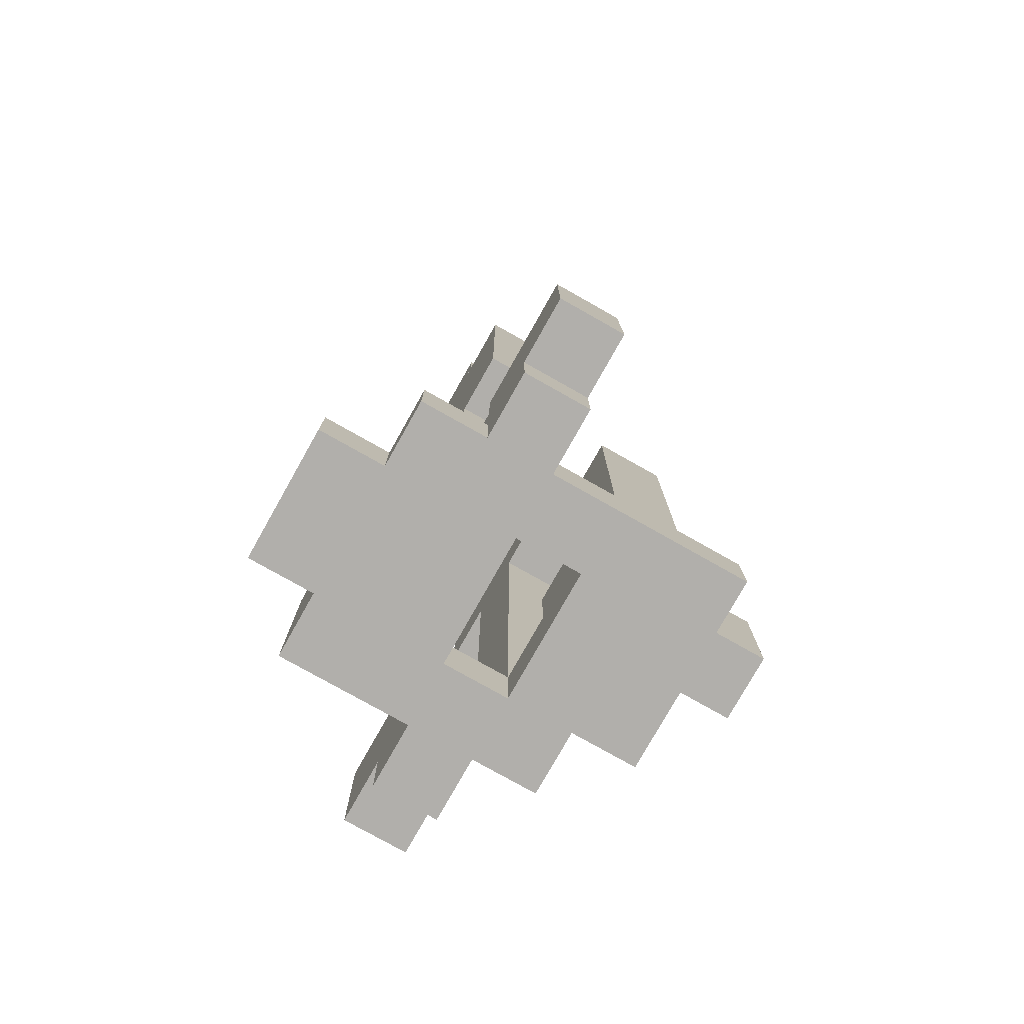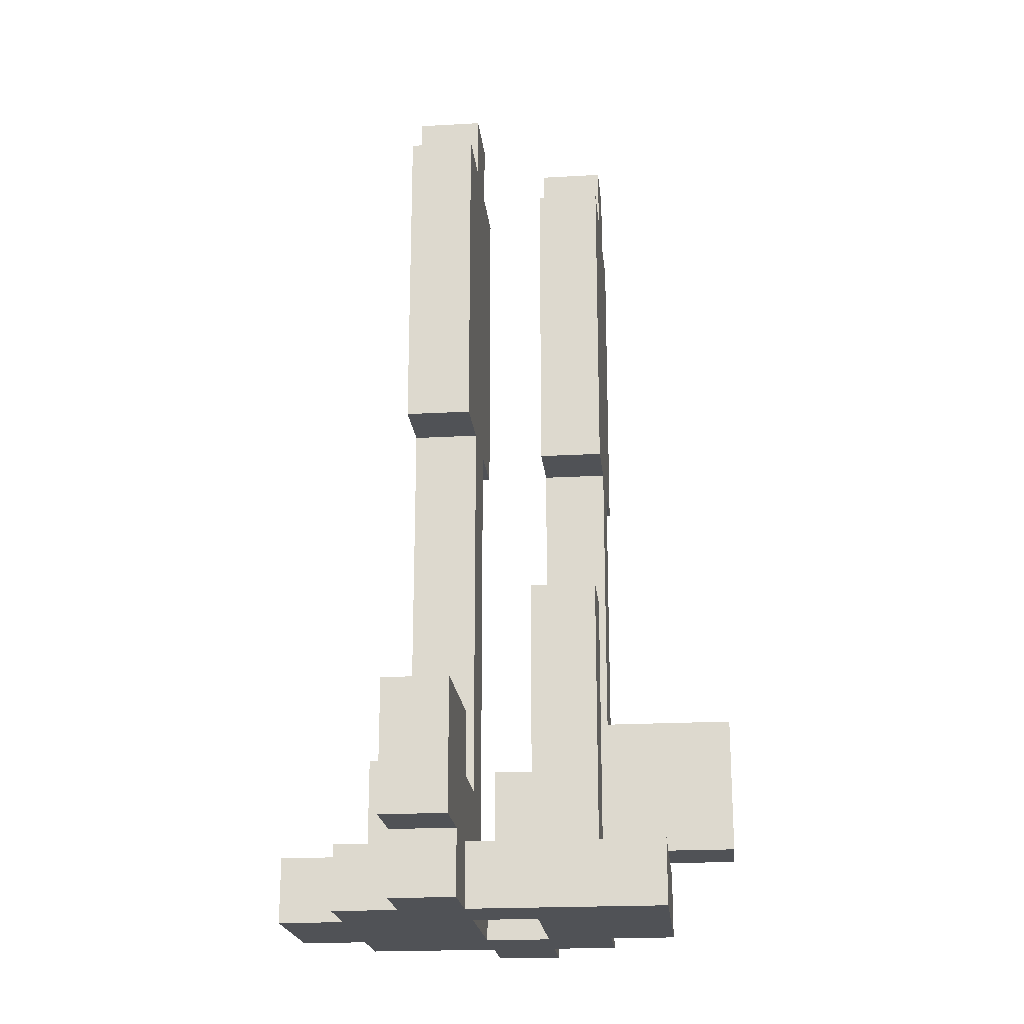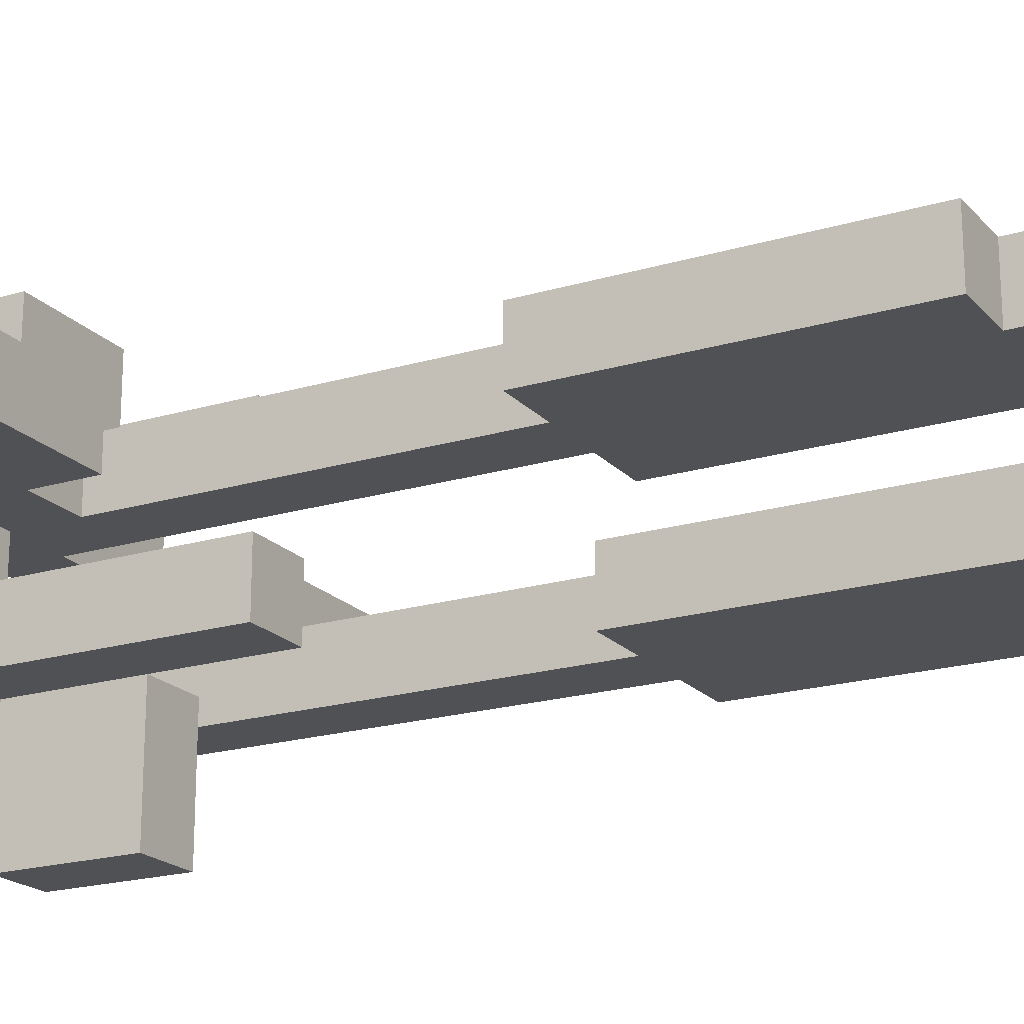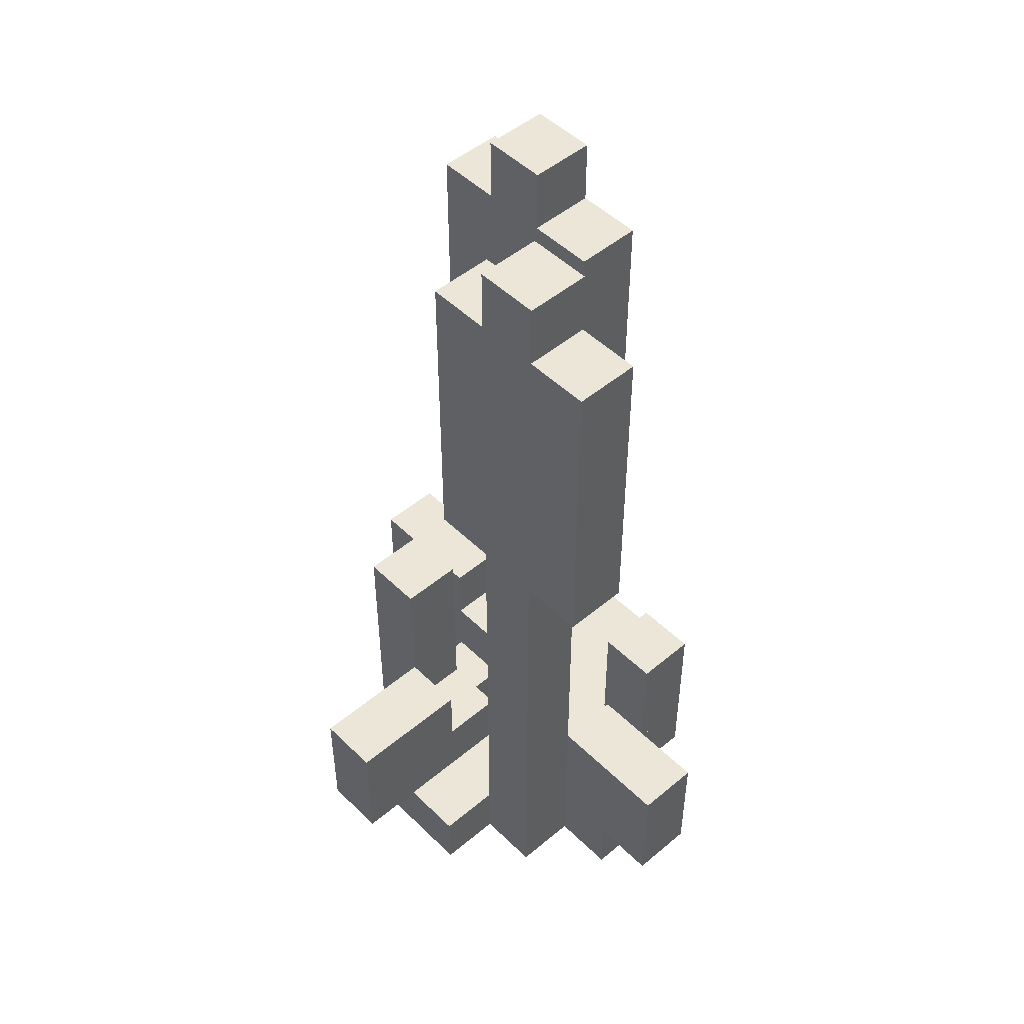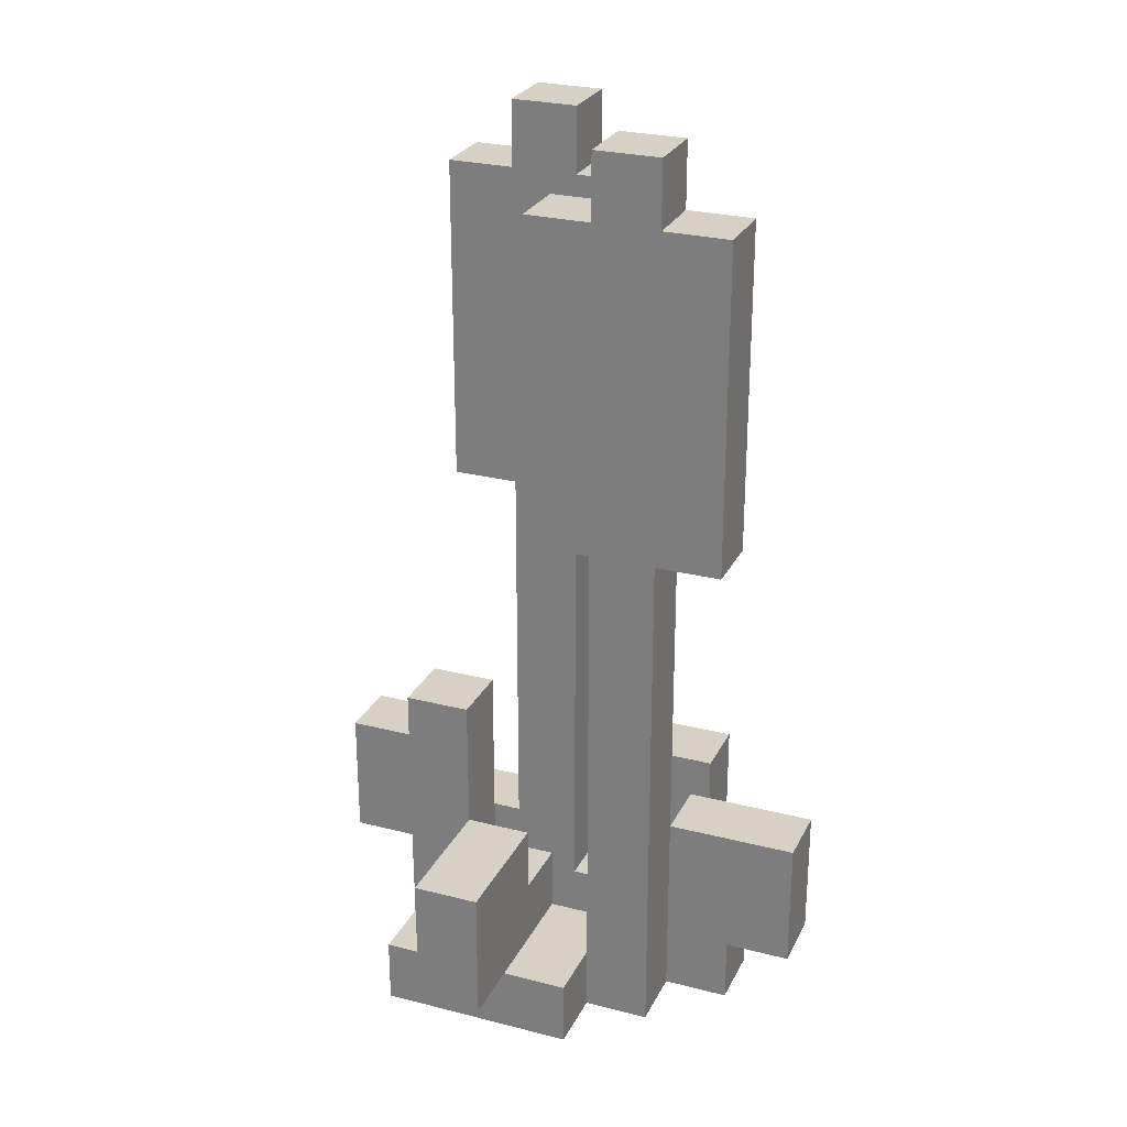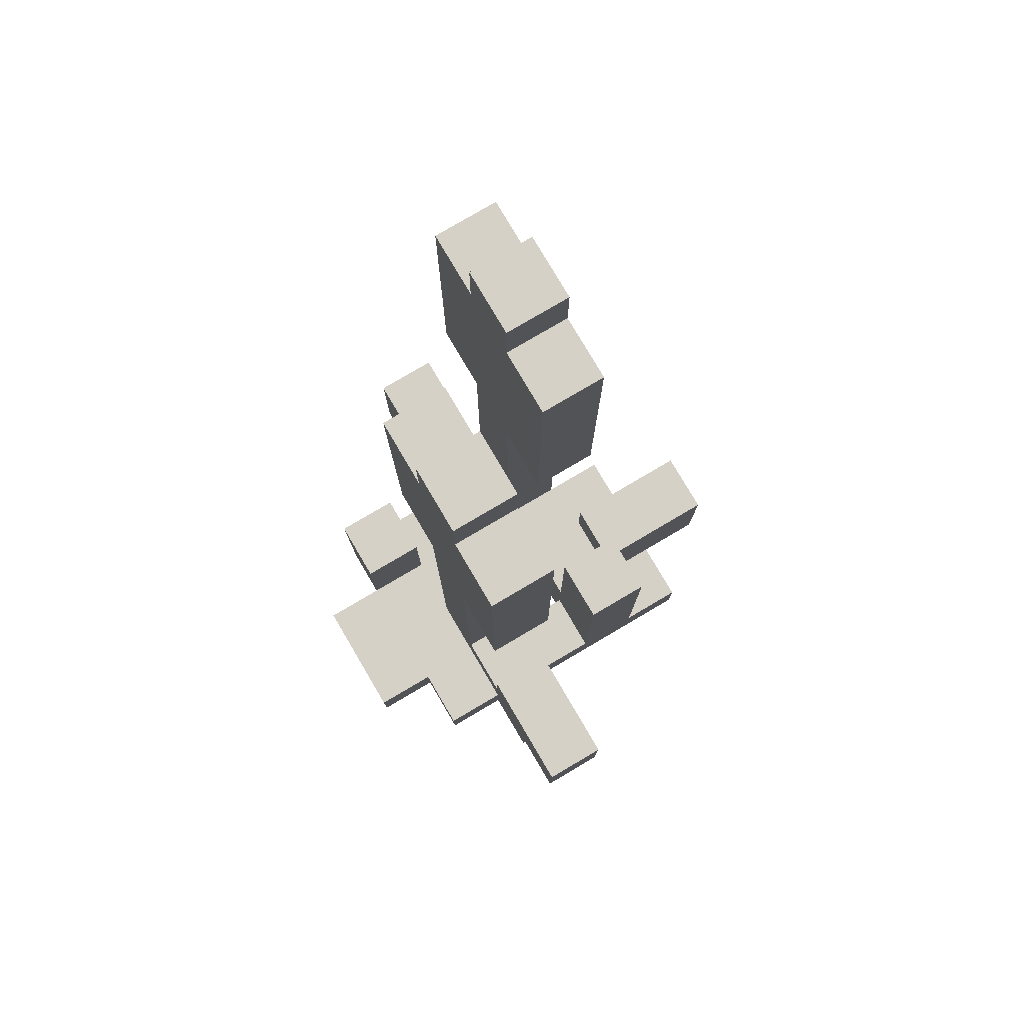
<metadata>
{"format":"obj","ext":"obj","renderer":"f3d","projection":"perspective","resolution":1024,"background":"white","views":[{"elev":-78.1,"azim":60.6,"up":"+Y"},{"elev":-20.8,"azim":95.8,"up":"+Y"},{"elev":-20.0,"azim":118.9,"up":"+Z"},{"elev":49.1,"azim":-132.9,"up":"+Y"},{"elev":26.6,"azim":-158.2,"up":"+Y"},{"elev":79.0,"azim":59.5,"up":"+Y"}]}
</metadata>
<code>
v 4.5 12.5 -6.5
v 4.5 7.5 -6.5
v 1.5 7.5 -6.5
v 1.5 12.5 -6.5
v 6.5 12.5 -4.5
v 6.5 7.5 -4.5
v 3.5 7.5 -4.5
v 3.5 12.5 -4.5
v 3.5 7.5 -6.5
v 3.5 -0.5 -6.5
v 2.5 -0.5 -6.5
v 2.5 7.5 -6.5
v 5.5 7.5 -4.5
v 5.5 1.5 -4.5
v 4.5 1.5 -4.5
v 4.5 7.5 -4.5
v 6.5 4.5 -6.5
v 6.5 0.5 -6.5
v 5.5 0.5 -6.5
v 5.5 4.5 -6.5
v 2.5 2.5 -5.5
v 2.5 0.5 -5.5
v 0.5 0.5 -5.5
v 0.5 2.5 -5.5
v 3.5 2.5 -3.5
v 3.5 0.5 -3.5
v 2.5 0.5 -3.5
v 2.5 2.5 -3.5
v 5.5 2.5 -8.5
v 5.5 0.5 -8.5
v 4.5 0.5 -8.5
v 4.5 2.5 -8.5
v 6.5 0.5 -7.5
v 6.5 -0.5 -7.5
v 3.5 -0.5 -7.5
v 3.5 0.5 -7.5
v 8.5 1.5 -4.5
v 8.5 0.5 -4.5
v 4.5 0.5 -4.5
v 5.5 0.5 -4.5
v 5.5 -0.5 -4.5
v 3.5 -0.5 -4.5
v 3.5 0.5 -4.5
v 8.5 2.5 -4.5
v 6.5 1.5 -4.5
v 6.5 2.5 -4.5
v 2.5 -0.5 -5.5
v 1.5 -0.5 -5.5
v 1.5 0.5 -5.5
v 3.5 13.5 -6.5
v 3.5 12.5 -6.5
v 2.5 12.5 -6.5
v 2.5 13.5 -6.5
v 5.5 13.5 -4.5
v 5.5 12.5 -4.5
v 4.5 12.5 -4.5
v 4.5 13.5 -4.5
v 7.5 0.5 -4.5
v 7.5 -0.5 -4.5
v 6.5 -0.5 -4.5
v 6.5 0.5 -4.5
v 1.5 12.5 -5.5
v 1.5 7.5 -5.5
v 4.5 7.5 -5.5
v 4.5 12.5 -5.5
v 3.5 12.5 -3.5
v 3.5 7.5 -3.5
v 6.5 7.5 -3.5
v 6.5 12.5 -3.5
v 2.5 7.5 -5.5
v 3.5 0.5 -5.5
v 3.5 7.5 -5.5
v 4.5 7.5 -3.5
v 4.5 1.5 -3.5
v 5.5 1.5 -3.5
v 5.5 7.5 -3.5
v 2.5 2.5 -2.5
v 2.5 -0.5 -2.5
v 3.5 -0.5 -2.5
v 3.5 2.5 -2.5
v 5.5 4.5 -5.5
v 5.5 1.5 -5.5
v 6.5 1.5 -5.5
v 6.5 4.5 -5.5
v 0.5 2.5 -4.5
v 0.5 0.5 -4.5
v 2.5 0.5 -4.5
v 2.5 2.5 -4.5
v 4.5 0.5 -3.5
v 8.5 0.5 -3.5
v 8.5 1.5 -3.5
v 3.5 -0.5 -5.5
v 5.5 -0.5 -5.5
v 5.5 0.5 -5.5
v 3.5 0.5 -1.5
v 3.5 -0.5 -1.5
v 5.5 -0.5 -1.5
v 5.5 0.5 -1.5
v 4.5 1.5 -5.5
v 4.5 0.5 -5.5
v 6.5 0.5 -5.5
v 6.5 2.5 -3.5
v 6.5 1.5 -3.5
v 8.5 2.5 -3.5
v 1.5 0.5 -4.5
v 1.5 -0.5 -4.5
v 2.5 -0.5 -4.5
v 2.5 13.5 -5.5
v 2.5 12.5 -5.5
v 3.5 12.5 -5.5
v 3.5 13.5 -5.5
v 4.5 2.5 -6.5
v 4.5 1.5 -6.5
v 5.5 1.5 -6.5
v 5.5 2.5 -6.5
v 4.5 13.5 -3.5
v 4.5 12.5 -3.5
v 5.5 12.5 -3.5
v 5.5 13.5 -3.5
v 5.5 0.5 -2.5
v 5.5 -0.5 -2.5
v 6.5 -0.5 -2.5
v 6.5 0.5 -2.5
v 6.5 0.5 -3.5
v 6.5 -0.5 -3.5
v 7.5 -0.5 -3.5
v 7.5 0.5 -3.5
v 2.5 0.5 -2.5
v 4.5 1.5 -8.5
v 3.5 0.5 -6.5
v 3.5 0.5 -2.5
v 4.5 0.5 -7.5
v 5.5 0.5 -7.5
v 2.5 -0.5 -3.5
v 6.5 -0.5 -6.5
v 6.5 -0.5 -5.5
g Matrix_249
f 1 2 3 4
f 5 6 7 8
f 9 10 11 12
f 13 14 15 16
f 17 18 19 20
f 21 22 23 24
f 25 26 27 28
f 29 30 31 32
f 33 34 35 36
f 37 38 39 15
f 40 41 42 43
f 44 37 45 46
f 22 47 48 49
f 50 51 52 53
f 54 55 56 57
f 58 59 60 61
f 62 63 64 65
f 66 67 68 69
f 70 22 71 72
f 73 74 75 76
f 77 78 79 80
f 81 82 83 84
f 85 86 87 88
f 74 89 90 91
f 71 92 93 94
f 95 96 97 98
f 99 100 101 83
f 102 103 91 104
f 105 106 107 87
f 108 109 110 111
f 112 113 114 115
f 116 117 118 119
f 120 121 122 123
f 124 125 126 127
f 4 3 63 62
f 12 11 47 70
f 8 7 67 66
f 16 39 89 73
f 20 114 82 81
f 24 23 86 85
f 28 27 128 77
f 129 31 100 99
f 87 107 78 128
f 32 129 113 112
f 49 48 106 105
f 53 52 109 108
f 36 35 10 130
f 131 79 96 95
f 57 56 117 116
f 94 93 41 40
f 46 45 103 102
f 72 71 130 9
f 65 64 2 1
f 76 75 14 13
f 69 68 6 5
f 84 101 18 17
f 115 19 30 29
f 88 87 22 21
f 80 131 26 25
f 104 90 38 44
f 61 60 34 33
f 43 42 92 71
f 111 110 51 50
f 98 97 121 120
f 119 118 55 54
f 123 122 125 124
f 127 126 59 58
f 36 71 100 132
f 32 112 115 29
f 26 131 123 124
f 24 85 88 21
f 87 27 89 39
f 131 95 98 120
f 46 102 104 44
f 4 62 109 52
f 22 87 43 71
f 28 77 80 25
f 53 108 111 50
f 51 110 65 1
f 8 66 117 56
f 113 99 82 114
f 57 116 119 54
f 133 19 18 33
f 94 40 61 101
f 14 75 103 45
f 20 81 84 17
f 55 118 69 5
f 134 107 59 126
f 47 11 135 136
f 78 134 125 122
f 10 35 34 135
f 106 48 92 42
f 96 79 121 97
f 86 23 49 105
f 63 3 12 70
f 72 9 2 64
f 67 7 16 73
f 132 31 30 133
f 41 93 136 60
f 76 13 6 68
f 127 58 38 90

</code>
